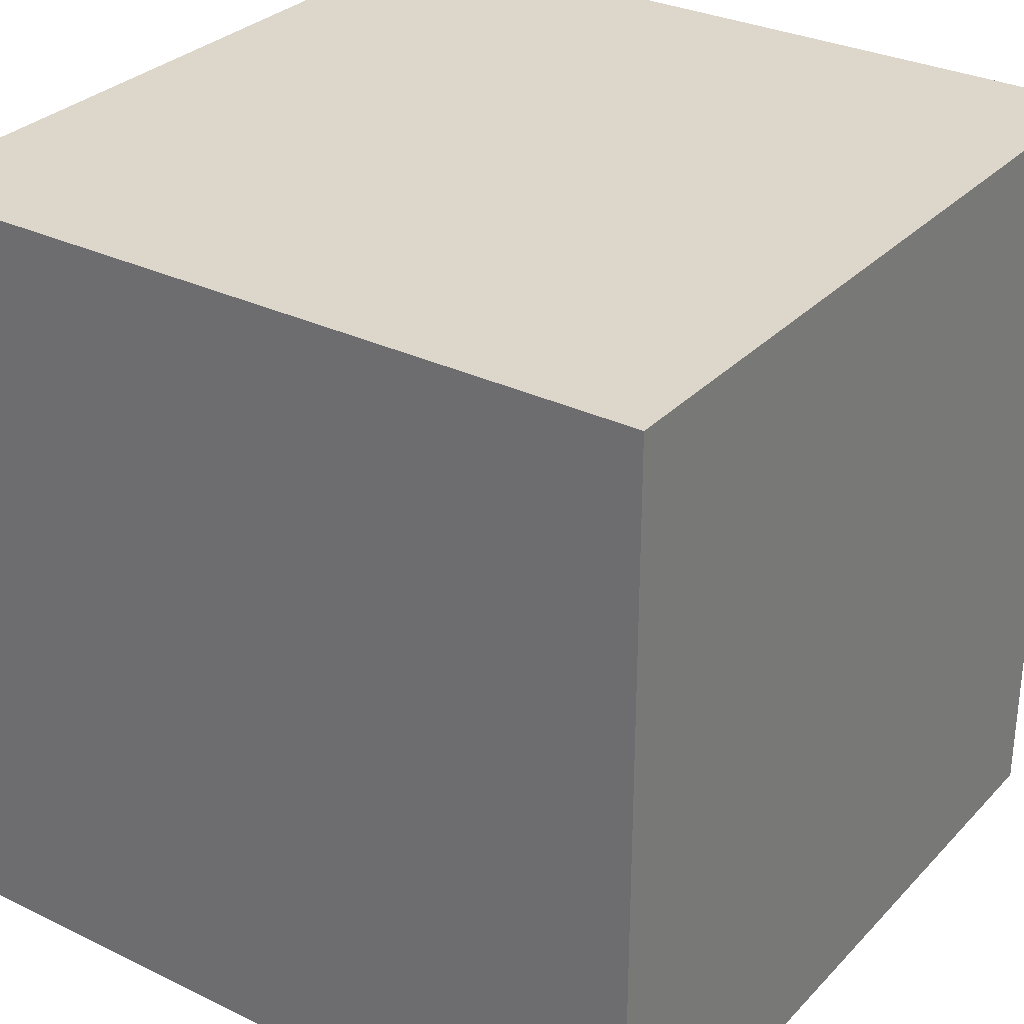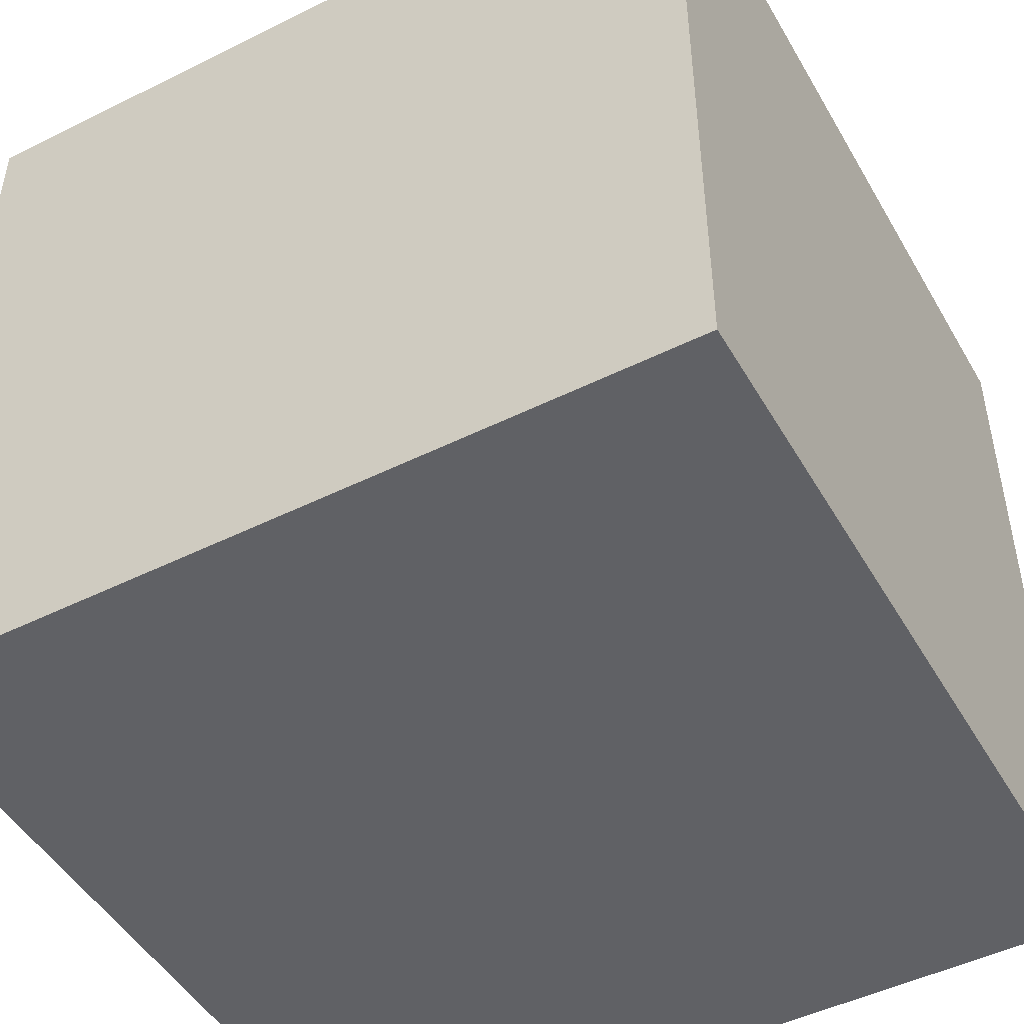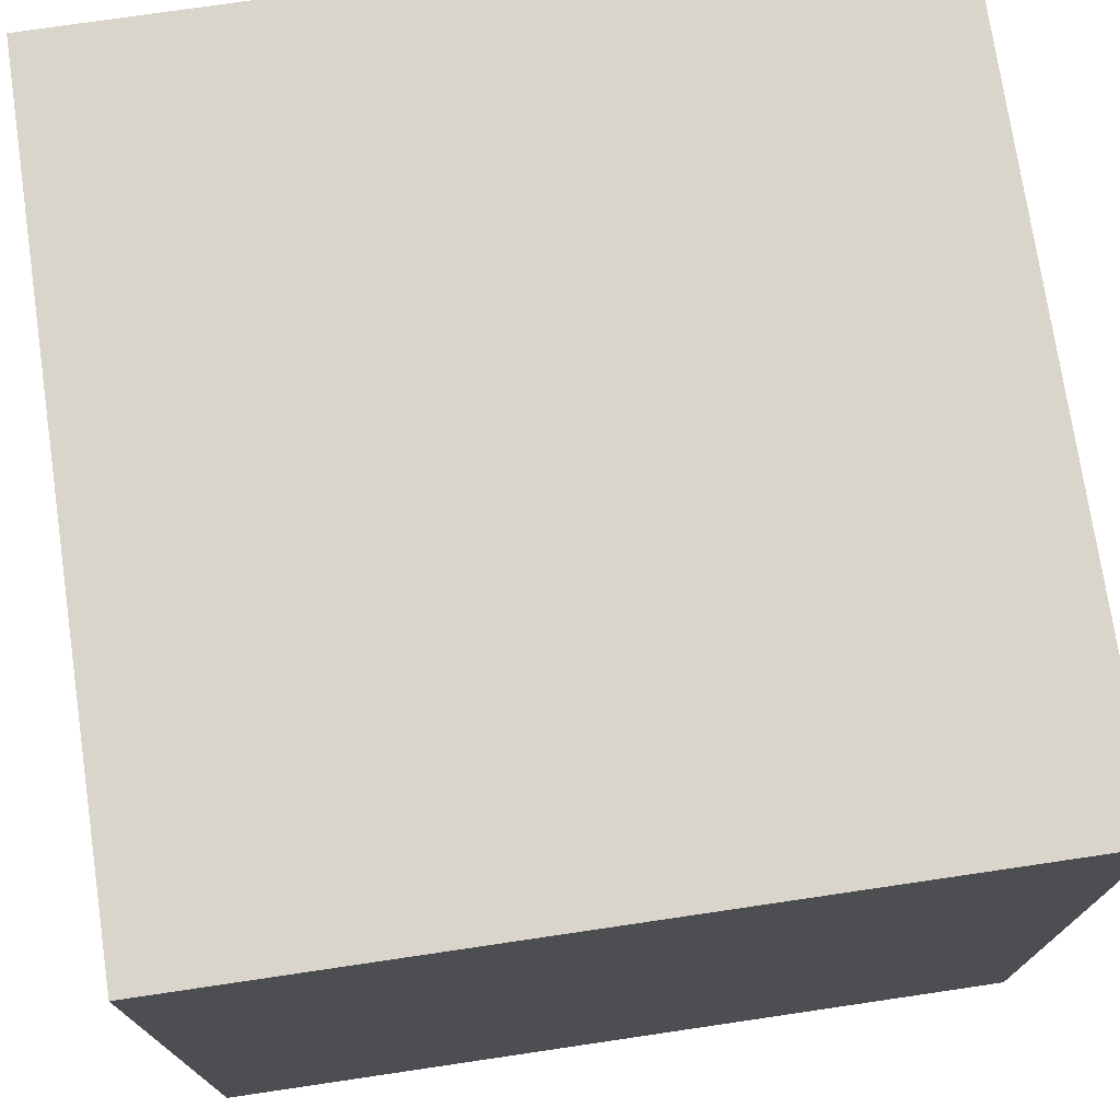
<metadata>
{"format":"obj","ext":"obj","renderer":"f3d","projection":"perspective","resolution":1024,"background":"white","views":[{"elev":30.6,"azim":34.9,"up":"+Z"},{"elev":-48.2,"azim":29.0,"up":"+Z"},{"elev":74.4,"azim":-8.4,"up":"+Y"}]}
</metadata>
<code>
o Cube
v 1 -1 -1
v 1 -1 1
v -1 -1 1
v -1 -1 -1
v 1 1 -1
v 1 1 1
v -1 1 1
v -1 1 -1
v 1 -1 0
v 0 -1 -1
v 1 0 -1
v 0 -1 1
v 1 0 1
v -1 -1 -0
v -1 0 1
v -1 0 -1
v 1 1 1e-06
v 0 1 -1
v -1e-06 1 1
v -1 1 -0
v 0 0 -1
v -1 0 -0
v -0 0 1
v 1 0 0
v -0 1 0
v 0 -1 -0
v 1 -1 0.5
v -0.5 -1 -1
v 1 0.5 -1
v -0.5 -1 1
v 1 0.5 1
v -1 -1 -0.5
v -1 0.5 1
v -1 0.5 -1
v 1 1 0.5
v -0.5 1 -1
v -0.5 1 1
v -1 1 -0.5
v 1 -1 -0.5
v 0.5 -1 -1
v 1 -0.5 -1
v 0.5 -1 1
v 1 -0.5 1
v -1 -1 0.5
v -1 -0.5 1
v -1 -0.5 -1
v 1 1 -0.5
v 0.5 1 -1
v 0.5 1 1
v -1 1 0.5
v -0.5 0 -1
v 0.5 0 -1
v 0 0.5 -1
v 0 -0.5 -1
v -1 0 -0.5
v -1 0 0.5
v -1 -0.5 -0
v -1 0.5 -0
v -0.5 0 1
v 0.5 0 1
v -0 -0.5 1
v -0 0.5 1
v 1 0 0.5
v 1 0 -0.5
v 1 -0.5 0
v 1 0.5 0
v -0 1 0.5
v 0 1 -0.5
v 0.5 1 0
v -0.5 1 0
v -0.5 -1 -0
v 0.5 -1 -0
v 0 -1 -0.5
v 0 -1 0.5
v 0.5 -1 0.5
v 0.5 -1 -0.5
v -0.5 -1 -0.5
v -0.5 1 -0.5
v 0.5 1 -0.5
v 0.5 1 0.5
v 1 0.5 -0.5
v 1 -0.5 -0.5
v 1 -0.5 0.5
v 0.5 0.5 1
v 0.5 -0.5 1
v -0.5 -0.5 1
v -1 0.5 0.5
v -1 -0.5 0.5
v -1 -0.5 -0.5
v 0.5 -0.5 -1
v 0.5 0.5 -1
v -0.5 0.5 -1
v -0.5 -0.5 -1
v -1 0.5 -0.5
v -0.5 0.5 1
v 1 0.5 0.5
v -0.5 1 0.5
v -0.5 -1 0.5
v 1 -1 0.75
v -0.75 -1 -1
v 1 0.75 -1
v -0.75 -1 1
v 1 0.75 1
v -1 -1 -0.75
v -1 0.75 1
v -1 0.75 -1
v 1 1 0.75
v -0.75 1 -1
v -0.75 1 1
v -1 1 -0.75
v 1 -1 -0.25
v 0.25 -1 -1
v 1 -0.25 -1
v 0.25 -1 1
v 1 -0.25 1
v -1 -1 0.25
v -1 -0.25 1
v -1 -0.25 -1
v 1 1 -0.25
v 0.25 1 -1
v 0.25 1 1
v -1 1 0.25
v -0.75 0 -1
v 0.25 0 -1
v 0 0.75 -1
v 0 -0.25 -1
v -1 0 -0.75
v -1 0 0.25
v -1 -0.75 -0
v -1 0.25 -0
v -0.75 0 1
v 0.25 0 1
v -0 -0.75 1
v -0 0.25 1
v 1 0 0.75
v 1 0 -0.25
v 1 -0.75 0
v 1 0.25 0
v -0 1 0.75
v -0 1 -0.25
v 0.75 1 0
v -0.25 1 0
v -0.75 -1 -0
v 0.25 -1 -0
v 0 -1 -0.75
v 0 -1 0.25
v 1 -1 0.25
v -0.25 -1 -1
v 1 0.25 -1
v -0.25 -1 1
v 1 0.25 1
v -1 -1 -0.25
v -1 0.25 1
v -1 0.25 -1
v 1 1 0.25
v -0.25 1 -1
v -0.25 1 1
v -1 1 -0.25
v 1 -1 -0.75
v 0.75 -1 -1
v 1 -0.75 -1
v 0.75 -1 1
v 1 -0.75 1
v -1 -1 0.75
v -1 -0.75 1
v -1 -0.75 -1
v 1 1 -0.75
v 0.75 1 -1
v 0.75 1 1
v -1 1 0.75
v -0.25 0 -1
v 0.75 0 -1
v 0 0.25 -1
v 0 -0.75 -1
v -1 0 -0.25
v -1 0 0.75
v -1 -0.25 -0
v -1 0.75 -0
v -0.25 0 1
v 0.75 0 1
v -0 -0.25 1
v -0 0.75 1
v 1 0 0.25
v 1 0 -0.75
v 1 -0.25 0
v 1 0.75 0
v -0 1 0.25
v 0 1 -0.75
v 0.25 1 0
v -0.75 1 -0
v -0.25 -1 -0
v 0.75 -1 0
v 0 -1 -0.25
v 0 -1 0.75
v 0.25 -1 0.5
v 0.75 -1 0.5
v 0.5 -1 0.25
v 0.5 -1 0.75
v 0.25 -1 -0.5
v 0.75 -1 -0.5
v 0.5 -1 -0.75
v 0.5 -1 -0.25
v -0.75 -1 -0.5
v -0.25 -1 -0.5
v -0.5 -1 -0.75
v -0.5 -1 -0.25
v -0.5 1 -0.25
v -0.5 1 -0.75
v -0.25 1 -0.5
v -0.75 1 -0.5
v 0.5 1 -0.25
v 0.5 1 -0.75
v 0.75 1 -0.5
v 0.25 1 -0.5
v 0.5 1 0.75
v 0.5 1 0.25
v 0.75 1 0.5
v 0.25 1 0.5
v 1 0.5 -0.25
v 1 0.5 -0.75
v 1 0.25 -0.5
v 1 0.75 -0.5
v 1 -0.5 -0.25
v 1 -0.5 -0.75
v 1 -0.75 -0.5
v 1 -0.25 -0.5
v 1 -0.5 0.75
v 1 -0.5 0.25
v 1 -0.75 0.5
v 1 -0.25 0.5
v 0.25 0.5 1
v 0.75 0.5 1
v 0.5 0.25 1
v 0.5 0.75 1
v 0.25 -0.5 1
v 0.75 -0.5 1
v 0.5 -0.75 1
v 0.5 -0.25 1
v -0.75 -0.5 1
v -0.25 -0.5 1
v -0.5 -0.75 1
v -0.5 -0.25 1
v -1 0.5 0.25
v -1 0.5 0.75
v -1 0.25 0.5
v -1 0.75 0.5
v -1 -0.5 0.25
v -1 -0.5 0.75
v -1 -0.75 0.5
v -1 -0.25 0.5
v -1 -0.5 -0.75
v -1 -0.5 -0.25
v -1 -0.75 -0.5
v -1 -0.25 -0.5
v 0.25 -0.5 -1
v 0.75 -0.5 -1
v 0.5 -0.25 -1
v 0.5 -0.75 -1
v 0.25 0.5 -1
v 0.75 0.5 -1
v 0.5 0.75 -1
v 0.5 0.25 -1
v -0.75 0.5 -1
v -0.25 0.5 -1
v -0.5 0.75 -1
v -0.5 0.25 -1
v -0.75 -0.5 -1
v -0.25 -0.5 -1
v -0.5 -0.25 -1
v -0.5 -0.75 -1
v -1 0.5 -0.75
v -1 0.5 -0.25
v -1 0.25 -0.5
v -1 0.75 -0.5
v -0.75 0.5 1
v -0.25 0.5 1
v -0.5 0.25 1
v -0.5 0.75 1
v 1 0.5 0.75
v 1 0.5 0.25
v 1 0.25 0.5
v 1 0.75 0.5
v -0.5 1 0.75
v -0.5 1 0.25
v -0.25 1 0.5
v -0.75 1 0.5
v -0.75 -1 0.5
v -0.25 -1 0.5
v -0.5 -1 0.25
v -0.5 -1 0.75
v -0.25 -1 0.75
v -0.25 -1 0.25
v -0.75 -1 0.25
v -0.75 1 0.25
v -0.25 1 0.25
v -0.25 1 0.75
v 1 0.75 0.25
v 1 0.25 0.25
v 1 0.25 0.75
v -0.25 0.75 1
v -0.25 0.25 1
v -0.75 0.25 1
v -1 0.75 -0.25
v -1 0.25 -0.25
v -1 0.25 -0.75
v -0.25 -0.75 -1
v -0.25 -0.25 -1
v -0.75 -0.25 -1
v -0.25 0.25 -1
v -0.25 0.75 -1
v -0.75 0.75 -1
v 0.75 0.25 -1
v 0.75 0.75 -1
v 0.25 0.75 -1
v 0.75 -0.75 -1
v 0.75 -0.25 -1
v 0.25 -0.25 -1
v -1 -0.25 -0.25
v -1 -0.75 -0.25
v -1 -0.75 -0.75
v -1 -0.25 0.75
v -1 -0.75 0.75
v -1 -0.75 0.25
v -1 0.75 0.75
v -1 0.25 0.75
v -1 0.25 0.25
v -0.25 -0.25 1
v -0.25 -0.75 1
v -0.75 -0.75 1
v 0.75 -0.25 1
v 0.75 -0.75 1
v 0.25 -0.75 1
v 0.75 0.75 1
v 0.75 0.25 1
v 0.25 0.25 1
v 1 -0.25 0.25
v 1 -0.75 0.25
v 1 -0.75 0.75
v 1 -0.25 -0.75
v 1 -0.75 -0.75
v 1 -0.75 -0.25
v 1 0.75 -0.75
v 1 0.25 -0.75
v 1 0.25 -0.25
v 0.25 1 0.25
v 0.75 1 0.25
v 0.75 1 0.75
v 0.25 1 -0.75
v 0.75 1 -0.75
v 0.75 1 -0.25
v -0.75 1 -0.75
v -0.25 1 -0.75
v -0.25 1 -0.25
v -0.25 -1 -0.25
v -0.25 -1 -0.75
v -0.75 -1 -0.75
v 0.75 -1 -0.25
v 0.75 -1 -0.75
v 0.25 -1 -0.75
v 0.75 -1 0.75
v 0.75 -1 0.25
v 0.25 -1 0.25
v 0.25 -1 0.75
v 0.25 -1 -0.25
v -0.75 -1 -0.25
v -0.75 1 -0.25
v 0.25 1 -0.25
v 0.25 1 0.75
v 1 0.75 -0.25
v 1 -0.25 -0.25
v 1 -0.25 0.75
v 0.25 0.75 1
v 0.25 -0.25 1
v -0.75 -0.25 1
v -1 0.75 0.25
v -1 -0.25 0.25
v -1 -0.25 -0.75
v 0.25 -0.75 -1
v 0.25 0.25 -1
v -0.75 0.25 -1
v -0.75 -0.75 -1
v -1 0.75 -0.75
v -0.75 0.75 1
v 1 0.75 0.75
v -0.75 1 0.75
v -0.75 -1 0.75
f 102 164 386
f 385 7 109
f 107 103 384
f 109 105 383
f 110 106 382
f 100 166 381
f 380 16 154
f 124 173 379
f 112 174 378
f 127 118 377
f 128 177 376
f 375 20 178
f 131 117 374
f 132 181 373
f 121 182 372
f 135 115 371
f 136 185 370
f 119 186 369
f 368 19 121
f 140 189 367
f 158 190 366
f 143 152 365
f 144 193 364
f 114 194 363
f 362 74 146
f 361 75 197
f 360 42 198
f 359 73 145
f 200 201 358
f 357 72 202
f 203 104 356
f 204 205 355
f 191 206 354
f 353 70 142
f 208 209 352
f 351 38 210
f 211 141 350
f 212 213 349
f 188 214 348
f 215 169 347
f 216 217 346
f 187 218 345
f 219 138 344
f 220 221 343
f 167 222 342
f 223 137 341
f 224 225 340
f 184 226 339
f 227 163 338
f 228 229 337
f 183 230 336
f 231 134 335
f 232 233 334
f 169 234 333
f 235 133 332
f 236 237 331
f 180 238 330
f 239 165 329
f 240 241 328
f 179 242 327
f 243 130 326
f 244 245 325
f 170 246 324
f 247 129 323
f 248 249 322
f 176 250 321
f 251 166 320
f 252 253 319
f 175 254 318
f 255 126 317
f 256 257 316
f 160 258 315
f 259 125 314
f 260 261 313
f 172 262 312
f 263 106 311
f 264 265 310
f 171 266 309
f 308 46 118
f 307 93 269
f 148 270 306
f 305 34 154
f 304 94 273
f 158 274 303
f 275 153 302
f 276 277 301
f 157 278 300
f 279 151 299
f 280 281 298
f 155 282 297
f 283 157 296
f 284 285 295
f 294 50 286
f 287 116 293
f 292 98 289
f 150 290 291
f 291 98 288
f 194 288 74
f 12 291 194
f 292 71 191
f 146 191 26
f 146 288 292
f 293 14 143
f 289 143 71
f 98 293 289
f 284 286 97
f 190 284 70
f 20 294 190
f 295 67 187
f 142 187 25
f 70 295 142
f 139 157 19
f 67 296 139
f 97 296 285
f 297 96 280
f 186 280 66
f 17 297 186
f 298 63 183
f 138 183 24
f 66 298 138
f 299 13 135
f 281 135 63
f 96 299 281
f 300 95 276
f 182 276 62
f 19 300 182
f 301 59 179
f 134 179 23
f 62 301 134
f 302 15 131
f 277 131 59
f 95 302 277
f 303 94 272
f 58 303 272
f 178 158 303
f 175 273 55
f 22 304 175
f 58 304 130
f 305 16 127
f 273 127 55
f 273 271 305
f 306 93 268
f 174 268 54
f 10 306 174
f 307 51 171
f 126 171 21
f 54 307 126
f 308 16 123
f 269 123 51
f 269 267 308
f 309 92 264
f 173 264 53
f 21 309 173
f 310 36 156
f 125 156 18
f 53 310 125
f 311 8 108
f 265 108 36
f 92 311 265
f 312 91 260
f 149 260 29
f 11 312 149
f 313 48 168
f 101 168 5
f 29 313 101
f 314 18 120
f 261 120 48
f 91 314 261
f 315 90 256
f 161 256 41
f 1 315 161
f 316 52 172
f 113 172 11
f 41 316 113
f 317 21 124
f 257 124 52
f 90 317 257
f 318 89 252
f 57 318 252
f 22 318 177
f 152 253 32
f 14 319 152
f 57 319 129
f 104 166 4
f 32 320 104
f 89 320 253
f 321 88 248
f 117 248 45
f 15 321 117
f 322 44 164
f 165 164 3
f 45 322 165
f 323 14 116
f 249 116 44
f 88 323 249
f 324 87 244
f 105 244 33
f 7 324 105
f 325 56 176
f 153 176 15
f 33 325 153
f 326 22 128
f 245 128 56
f 87 326 245
f 327 86 240
f 181 240 61
f 23 327 181
f 328 30 150
f 133 150 12
f 61 328 133
f 329 3 102
f 241 102 30
f 86 329 241
f 330 85 236
f 115 236 43
f 13 330 115
f 331 42 162
f 163 162 2
f 43 331 163
f 332 12 114
f 237 114 42
f 85 332 237
f 333 84 232
f 103 232 31
f 6 333 103
f 334 60 180
f 151 180 13
f 31 334 151
f 335 23 132
f 233 132 60
f 84 335 233
f 336 83 228
f 185 228 65
f 24 336 185
f 337 27 147
f 137 147 9
f 65 337 137
f 338 2 99
f 229 99 27
f 83 338 229
f 339 82 224
f 113 224 41
f 11 339 113
f 340 39 159
f 161 159 1
f 41 340 161
f 341 9 111
f 225 111 39
f 82 341 225
f 342 81 220
f 101 220 29
f 5 342 101
f 343 64 184
f 149 184 11
f 29 343 149
f 344 24 136
f 221 136 64
f 81 344 221
f 345 80 216
f 69 345 216
f 25 345 189
f 346 35 155
f 141 155 17
f 69 346 141
f 347 6 107
f 217 107 35
f 80 347 217
f 348 79 212
f 120 212 48
f 18 348 120
f 349 47 167
f 168 167 5
f 48 349 168
f 350 17 119
f 213 119 47
f 79 350 213
f 208 210 78
f 36 351 208
f 8 351 108
f 188 209 68
f 156 188 18
f 36 352 156
f 353 25 140
f 209 140 68
f 78 353 209
f 354 77 204
f 73 354 204
f 193 191 354
f 355 28 148
f 10 355 148
f 145 204 355
f 356 4 100
f 205 100 28
f 205 203 356
f 357 76 200
f 39 357 200
f 111 192 357
f 358 40 160
f 1 358 160
f 159 200 358
f 112 145 10
f 201 112 40
f 201 199 359
f 360 75 196
f 99 196 27
f 2 360 99
f 361 72 192
f 9 361 192
f 147 196 361
f 144 146 26
f 197 144 72
f 197 195 362
f 195 194 74
f 75 363 195
f 198 114 363
f 199 193 73
f 202 199 76
f 72 364 202
f 365 32 203
f 206 203 77
f 206 143 365
f 207 190 70
f 210 207 78
f 38 366 210
f 367 69 211
f 214 211 79
f 68 367 214
f 368 49 215
f 80 368 215
f 218 139 368
f 369 66 219
f 222 219 81
f 47 369 222
f 370 65 223
f 226 223 82
f 64 370 226
f 371 43 227
f 230 227 83
f 63 371 230
f 372 62 231
f 234 231 84
f 49 372 234
f 373 61 235
f 238 235 85
f 60 373 238
f 374 45 239
f 242 239 86
f 59 374 242
f 375 58 243
f 246 243 87
f 50 375 246
f 376 57 247
f 250 247 88
f 56 376 250
f 377 46 251
f 254 251 89
f 55 377 254
f 378 54 255
f 258 255 90
f 40 378 258
f 379 53 259
f 262 259 91
f 52 379 262
f 263 154 34
f 92 380 263
f 266 123 380
f 267 166 46
f 270 267 93
f 28 381 270
f 271 106 34
f 94 382 271
f 38 382 274
f 383 33 275
f 278 275 95
f 37 383 278
f 384 31 279
f 282 279 96
f 35 384 282
f 283 109 37
f 286 283 97
f 286 170 385
f 386 44 287
f 98 386 287
f 30 386 290
f 102 3 164
f 385 170 7
f 107 6 103
f 109 7 105
f 110 8 106
f 100 4 166
f 380 123 16
f 124 21 173
f 112 10 174
f 127 16 118
f 128 22 177
f 375 122 20
f 131 15 117
f 132 23 181
f 121 19 182
f 135 13 115
f 136 24 185
f 119 17 186
f 368 139 19
f 140 25 189
f 158 20 190
f 143 14 152
f 144 26 193
f 114 12 194
f 362 195 74
f 361 196 75
f 360 162 42
f 359 199 73
f 200 76 201
f 357 192 72
f 203 32 104
f 204 77 205
f 191 71 206
f 353 207 70
f 208 78 209
f 351 110 38
f 211 69 141
f 212 79 213
f 188 68 214
f 215 49 169
f 216 80 217
f 187 67 218
f 219 66 138
f 220 81 221
f 167 47 222
f 223 65 137
f 224 82 225
f 184 64 226
f 227 43 163
f 228 83 229
f 183 63 230
f 231 62 134
f 232 84 233
f 169 49 234
f 235 61 133
f 236 85 237
f 180 60 238
f 239 45 165
f 240 86 241
f 179 59 242
f 243 58 130
f 244 87 245
f 170 50 246
f 247 57 129
f 248 88 249
f 176 56 250
f 251 46 166
f 252 89 253
f 175 55 254
f 255 54 126
f 256 90 257
f 160 40 258
f 259 53 125
f 260 91 261
f 172 52 262
f 263 34 106
f 264 92 265
f 171 51 266
f 308 267 46
f 307 268 93
f 148 28 270
f 305 271 34
f 304 272 94
f 158 38 274
f 275 33 153
f 276 95 277
f 157 37 278
f 279 31 151
f 280 96 281
f 155 35 282
f 283 37 157
f 284 97 285
f 294 122 50
f 287 44 116
f 292 288 98
f 150 30 290
f 291 290 98
f 194 291 288
f 12 150 291
f 292 289 71
f 146 292 191
f 146 74 288
f 293 116 14
f 289 293 143
f 98 287 293
f 284 294 286
f 190 294 284
f 20 122 294
f 295 285 67
f 142 295 187
f 70 284 295
f 139 296 157
f 67 285 296
f 97 283 296
f 297 282 96
f 186 297 280
f 17 155 297
f 298 281 63
f 138 298 183
f 66 280 298
f 299 151 13
f 281 299 135
f 96 279 299
f 300 278 95
f 182 300 276
f 19 157 300
f 301 277 59
f 134 301 179
f 62 276 301
f 302 153 15
f 277 302 131
f 95 275 302
f 303 274 94
f 58 178 303
f 178 20 158
f 175 304 273
f 22 130 304
f 58 272 304
f 305 154 16
f 273 305 127
f 273 94 271
f 306 270 93
f 174 306 268
f 10 148 306
f 307 269 51
f 126 307 171
f 54 268 307
f 308 118 16
f 269 308 123
f 269 93 267
f 309 266 92
f 173 309 264
f 21 171 309
f 310 265 36
f 125 310 156
f 53 264 310
f 311 106 8
f 265 311 108
f 92 263 311
f 312 262 91
f 149 312 260
f 11 172 312
f 313 261 48
f 101 313 168
f 29 260 313
f 314 125 18
f 261 314 120
f 91 259 314
f 315 258 90
f 161 315 256
f 1 160 315
f 316 257 52
f 113 316 172
f 41 256 316
f 317 126 21
f 257 317 124
f 90 255 317
f 318 254 89
f 57 177 318
f 22 175 318
f 152 319 253
f 14 129 319
f 57 252 319
f 104 320 166
f 32 253 320
f 89 251 320
f 321 250 88
f 117 321 248
f 15 176 321
f 322 249 44
f 165 322 164
f 45 248 322
f 323 129 14
f 249 323 116
f 88 247 323
f 324 246 87
f 105 324 244
f 7 170 324
f 325 245 56
f 153 325 176
f 33 244 325
f 326 130 22
f 245 326 128
f 87 243 326
f 327 242 86
f 181 327 240
f 23 179 327
f 328 241 30
f 133 328 150
f 61 240 328
f 329 165 3
f 241 329 102
f 86 239 329
f 330 238 85
f 115 330 236
f 13 180 330
f 331 237 42
f 163 331 162
f 43 236 331
f 332 133 12
f 237 332 114
f 85 235 332
f 333 234 84
f 103 333 232
f 6 169 333
f 334 233 60
f 151 334 180
f 31 232 334
f 335 134 23
f 233 335 132
f 84 231 335
f 336 230 83
f 185 336 228
f 24 183 336
f 337 229 27
f 137 337 147
f 65 228 337
f 338 163 2
f 229 338 99
f 83 227 338
f 339 226 82
f 113 339 224
f 11 184 339
f 340 225 39
f 161 340 159
f 41 224 340
f 341 137 9
f 225 341 111
f 82 223 341
f 342 222 81
f 101 342 220
f 5 167 342
f 343 221 64
f 149 343 184
f 29 220 343
f 344 138 24
f 221 344 136
f 81 219 344
f 345 218 80
f 69 189 345
f 25 187 345
f 346 217 35
f 141 346 155
f 69 216 346
f 347 169 6
f 217 347 107
f 80 215 347
f 348 214 79
f 120 348 212
f 18 188 348
f 349 213 47
f 168 349 167
f 48 212 349
f 350 141 17
f 213 350 119
f 79 211 350
f 208 351 210
f 36 108 351
f 8 110 351
f 188 352 209
f 156 352 188
f 36 208 352
f 353 142 25
f 209 353 140
f 78 207 353
f 354 206 77
f 73 193 354
f 193 26 191
f 355 205 28
f 10 145 355
f 145 73 204
f 356 104 4
f 205 356 100
f 205 77 203
f 357 202 76
f 39 111 357
f 111 9 192
f 358 201 40
f 1 159 358
f 159 39 200
f 112 359 145
f 201 359 112
f 201 76 199
f 360 198 75
f 99 360 196
f 2 162 360
f 361 197 72
f 9 147 361
f 147 27 196
f 144 362 146
f 197 362 144
f 197 75 195
f 195 363 194
f 75 198 363
f 198 42 114
f 199 364 193
f 202 364 199
f 72 144 364
f 365 152 32
f 206 365 203
f 206 71 143
f 207 366 190
f 210 366 207
f 38 158 366
f 367 189 69
f 214 367 211
f 68 140 367
f 368 121 49
f 80 218 368
f 218 67 139
f 369 186 66
f 222 369 219
f 47 119 369
f 370 185 65
f 226 370 223
f 64 136 370
f 371 115 43
f 230 371 227
f 63 135 371
f 372 182 62
f 234 372 231
f 49 121 372
f 373 181 61
f 238 373 235
f 60 132 373
f 374 117 45
f 242 374 239
f 59 131 374
f 375 178 58
f 246 375 243
f 50 122 375
f 376 177 57
f 250 376 247
f 56 128 376
f 377 118 46
f 254 377 251
f 55 127 377
f 378 174 54
f 258 378 255
f 40 112 378
f 379 173 53
f 262 379 259
f 52 124 379
f 263 380 154
f 92 266 380
f 266 51 123
f 267 381 166
f 270 381 267
f 28 100 381
f 271 382 106
f 94 274 382
f 38 110 382
f 383 105 33
f 278 383 275
f 37 109 383
f 384 103 31
f 282 384 279
f 35 107 384
f 283 385 109
f 286 385 283
f 286 50 170
f 386 164 44
f 98 290 386
f 30 102 386

</code>
